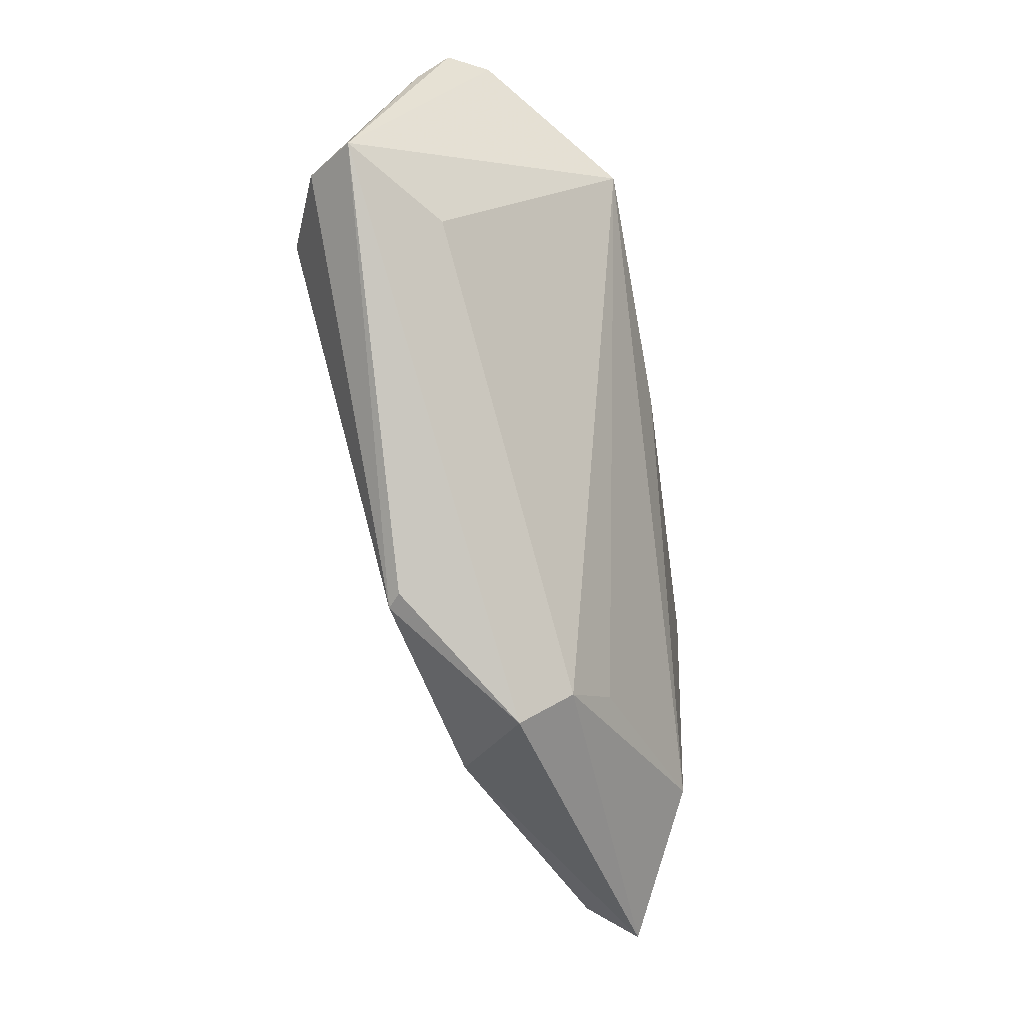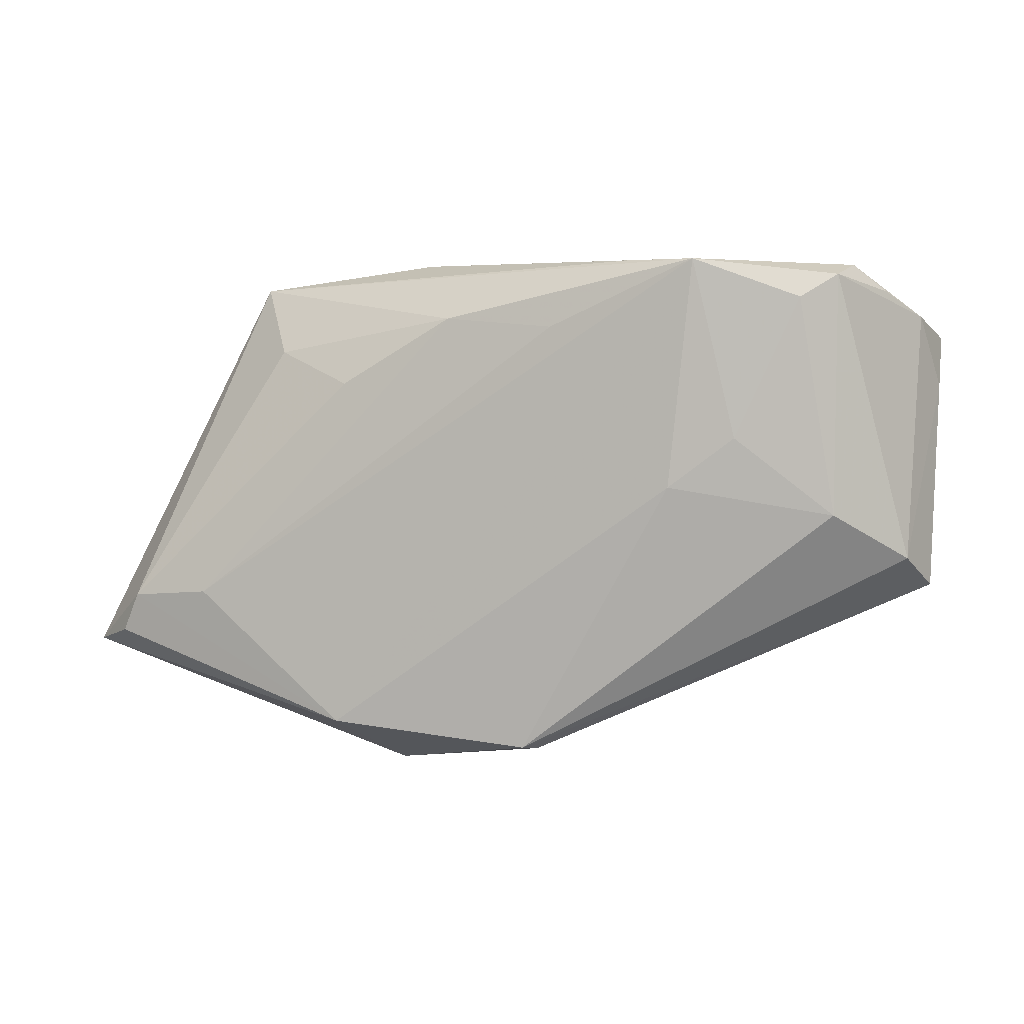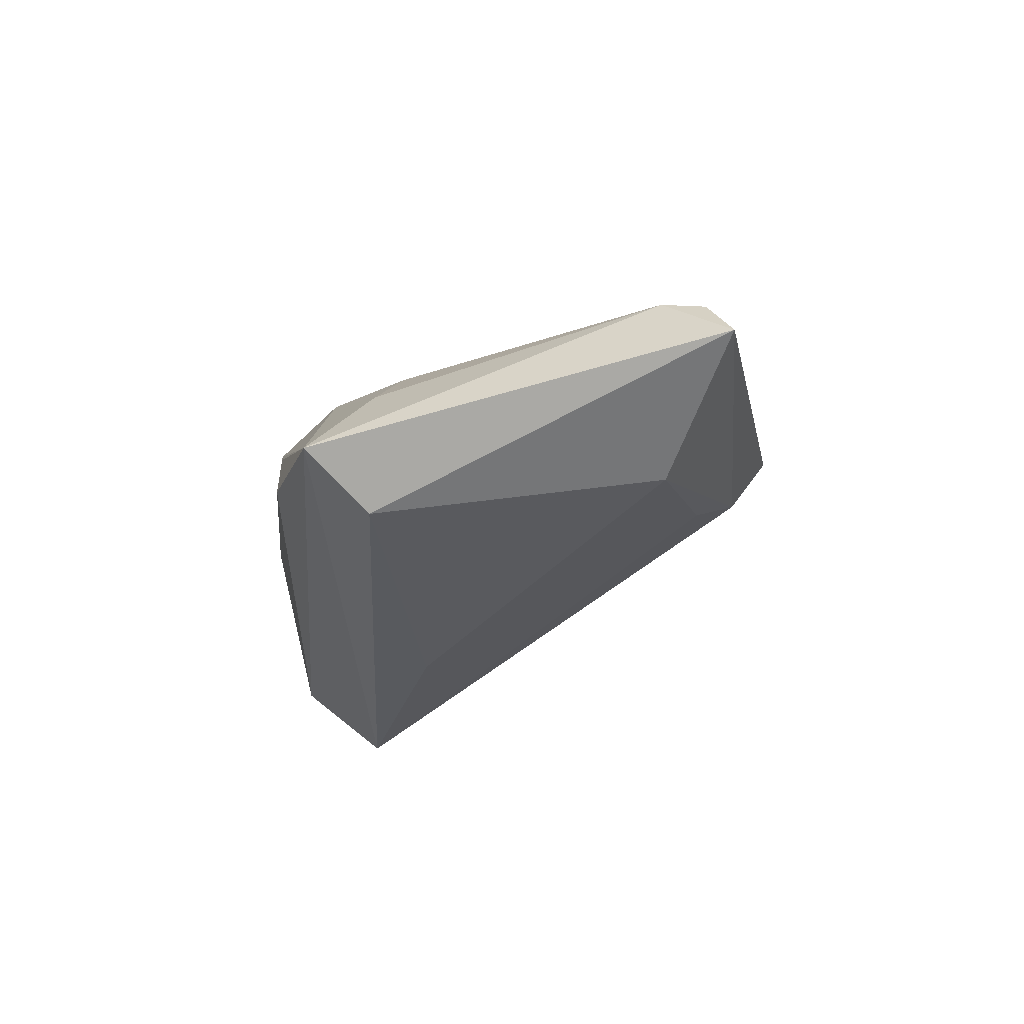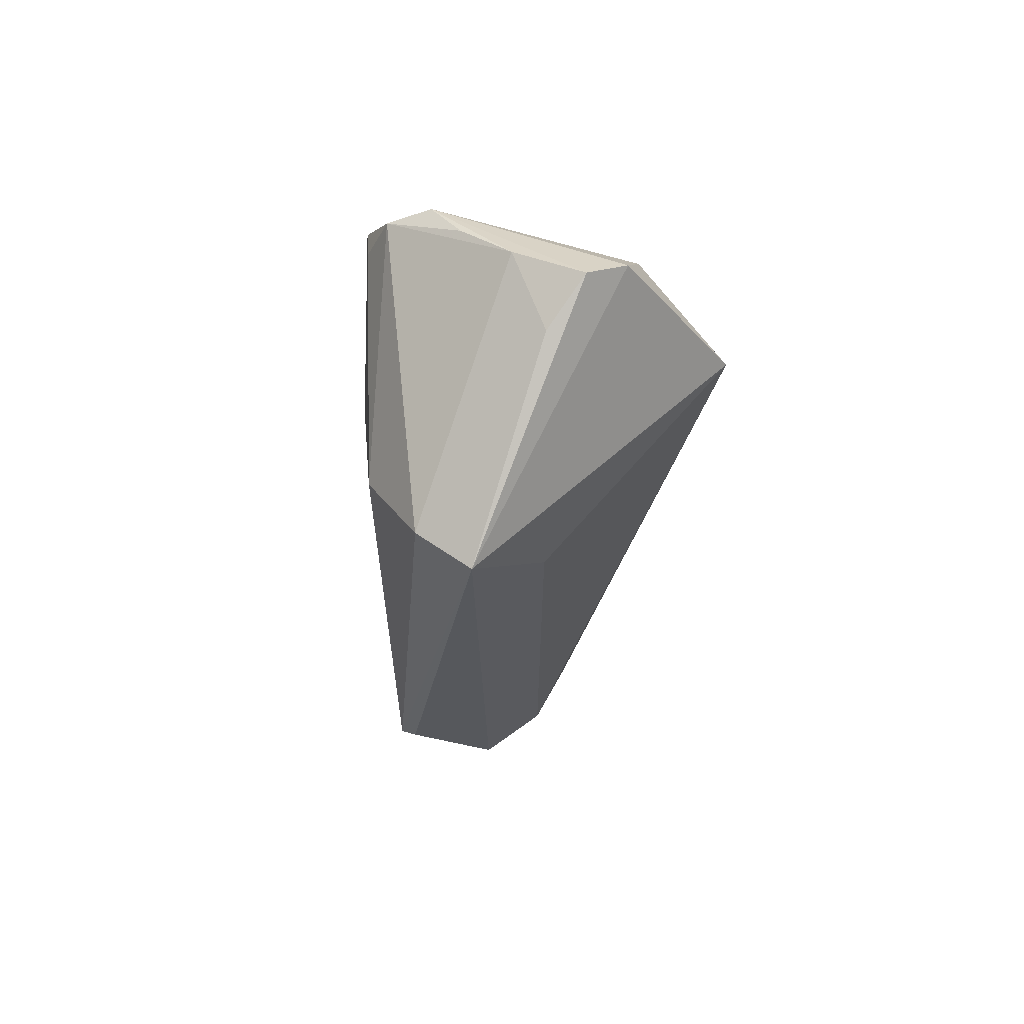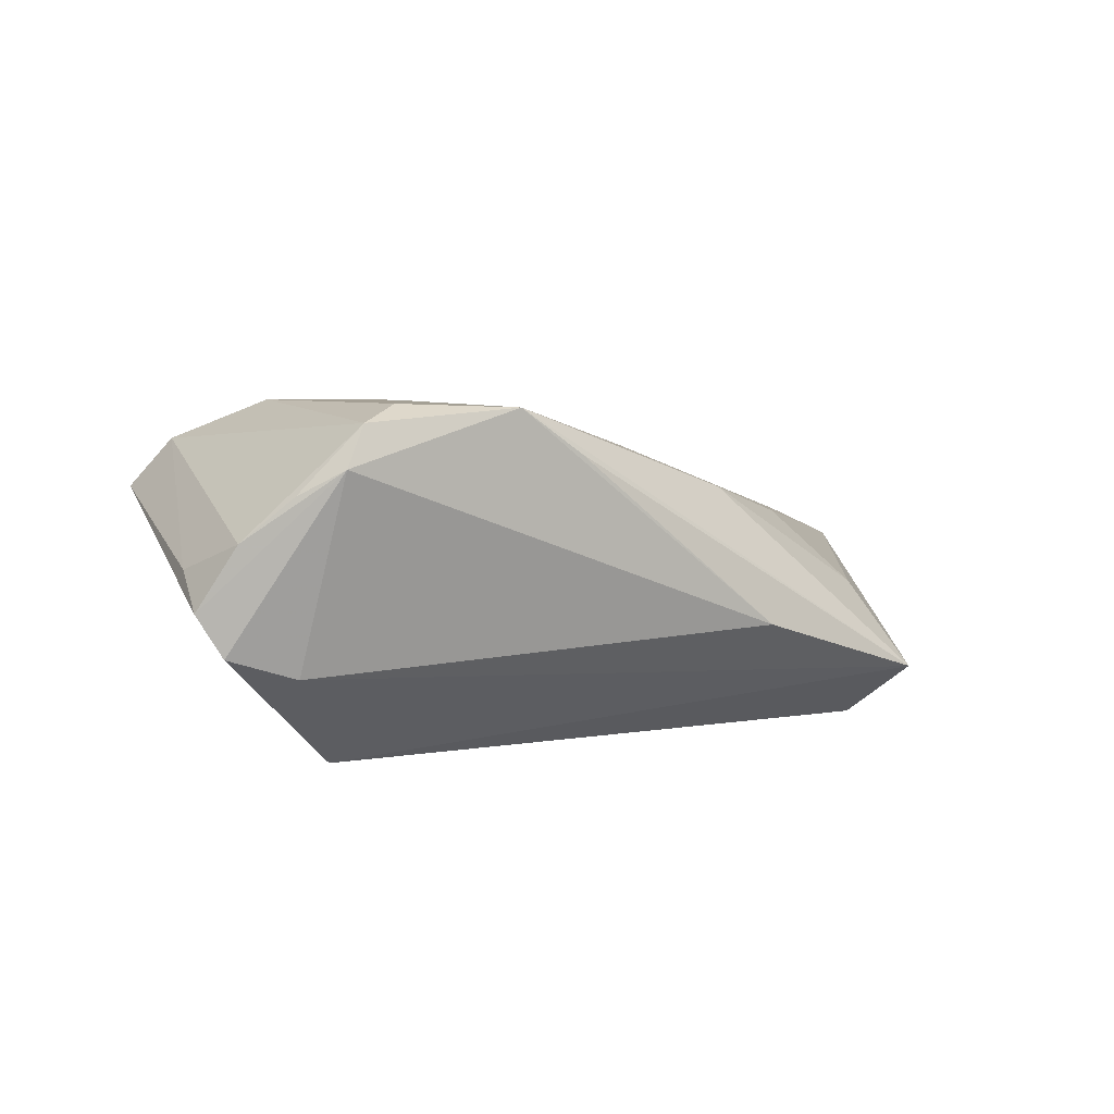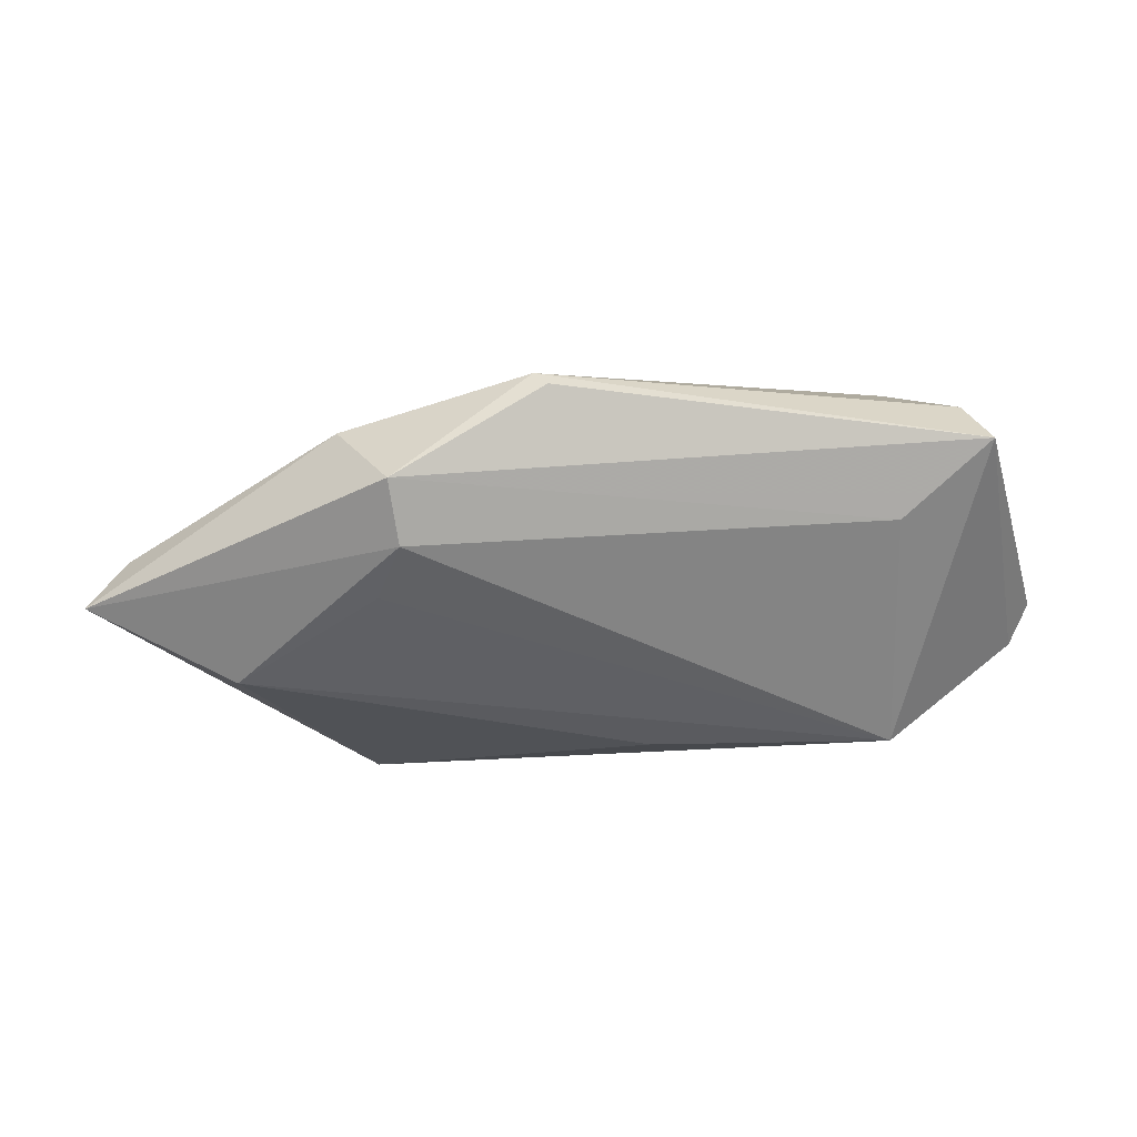
<metadata>
{"format":"obj","ext":"obj","renderer":"f3d","projection":"perspective","resolution":1024,"background":"white","views":[{"elev":-68.0,"azim":100.1,"up":"+Y"},{"elev":4.8,"azim":1.7,"up":"+Y"},{"elev":-30.0,"azim":-97.4,"up":"+Z"},{"elev":-2.3,"azim":83.5,"up":"+Y"},{"elev":5.6,"azim":151.0,"up":"+Z"},{"elev":-17.5,"azim":11.7,"up":"+Z"}]}
</metadata>
<code>
v -0.03021 0.0209 -0.002627
v -0.01795 -0.02173 -0.009163
v -0.02222 -0.02602 0.009876
v -0.01376 -0.02759 -0.005073
v 0.04149 -0.007226 0.001139
v -0.03343 0.02918 -0.01258
v -0.05596 -0.01792 -0.00708
v -0.01083 0.03224 -0.005651
v 0.05201 0.02541 0.005966
v 0.05506 0.01672 0.002688
v 0.005118 0.02412 0.01525
v 0.04538 0.02548 -0.008831
v 0.01941 0.00465 0.01972
v 0.03791 0.01536 -0.02025
v 0.03982 0.03042 0.01853
v 0.00177 -0.02843 0.01445
v 0.02222 0.03224 0.01996
v -0.03765 -0.01336 -0.01617
v 0.03508 0.02766 0.02043
v 0.04682 0.02849 0.01092
v 0.008226 0.01067 -0.02043
v -0.02126 0.01696 0.006254
v 0.0491 -0.004249 0.01593
v -0.04014 -0.01014 0.004154
v 0.02734 0.01069 0.02043
v 0.0394 0.001376 0.02043
v 0.04232 0.03166 0.01379
v 0.05295 -0.008115 0.01025
v -0.03026 0.02095 -0.01915
v -0.04965 -0.01106 0.0002794
v -0.007778 0.02517 0.01014
v 0.003586 -0.02879 0.01289
v 0.05322 0.02401 -0.006303
v 0.05596 0.02271 -0.001438
v -0.01405 -0.03224 0.001613
v 0.01475 0.0322 0.01484
v -0.05166 -0.01589 -0.0009755
f 18 4 7
f 7 29 18
f 14 29 6
f 8 12 6
f 6 12 14
f 6 29 7
f 8 17 27
f 27 12 8
f 27 9 34
f 14 4 2
f 2 18 14
f 4 18 2
f 21 29 14
f 14 18 21
f 21 18 29
f 36 17 8
f 8 6 36
f 36 6 17
f 17 6 31
f 31 6 1
f 9 27 20
f 33 27 34
f 12 27 33
f 14 12 33
f 1 6 30
f 30 6 7
f 7 37 30
f 17 31 11
f 11 24 17
f 31 24 11
f 28 33 34
f 14 33 28
f 16 28 23
f 22 24 31
f 22 30 24
f 22 31 1
f 1 30 22
f 5 4 14
f 14 28 5
f 9 23 10
f 23 28 10
f 34 9 10
f 10 28 34
f 17 24 3
f 24 30 3
f 3 30 37
f 3 37 7
f 28 16 32
f 26 16 23
f 16 26 13
f 17 3 13
f 13 3 16
f 15 20 27
f 9 20 15
f 15 27 17
f 17 19 15
f 19 26 15
f 15 23 9
f 15 26 23
f 35 32 16
f 16 3 35
f 28 32 35
f 35 3 7
f 7 4 35
f 4 5 35
f 35 5 28
f 25 26 19
f 25 13 26
f 25 19 17
f 17 13 25

</code>
